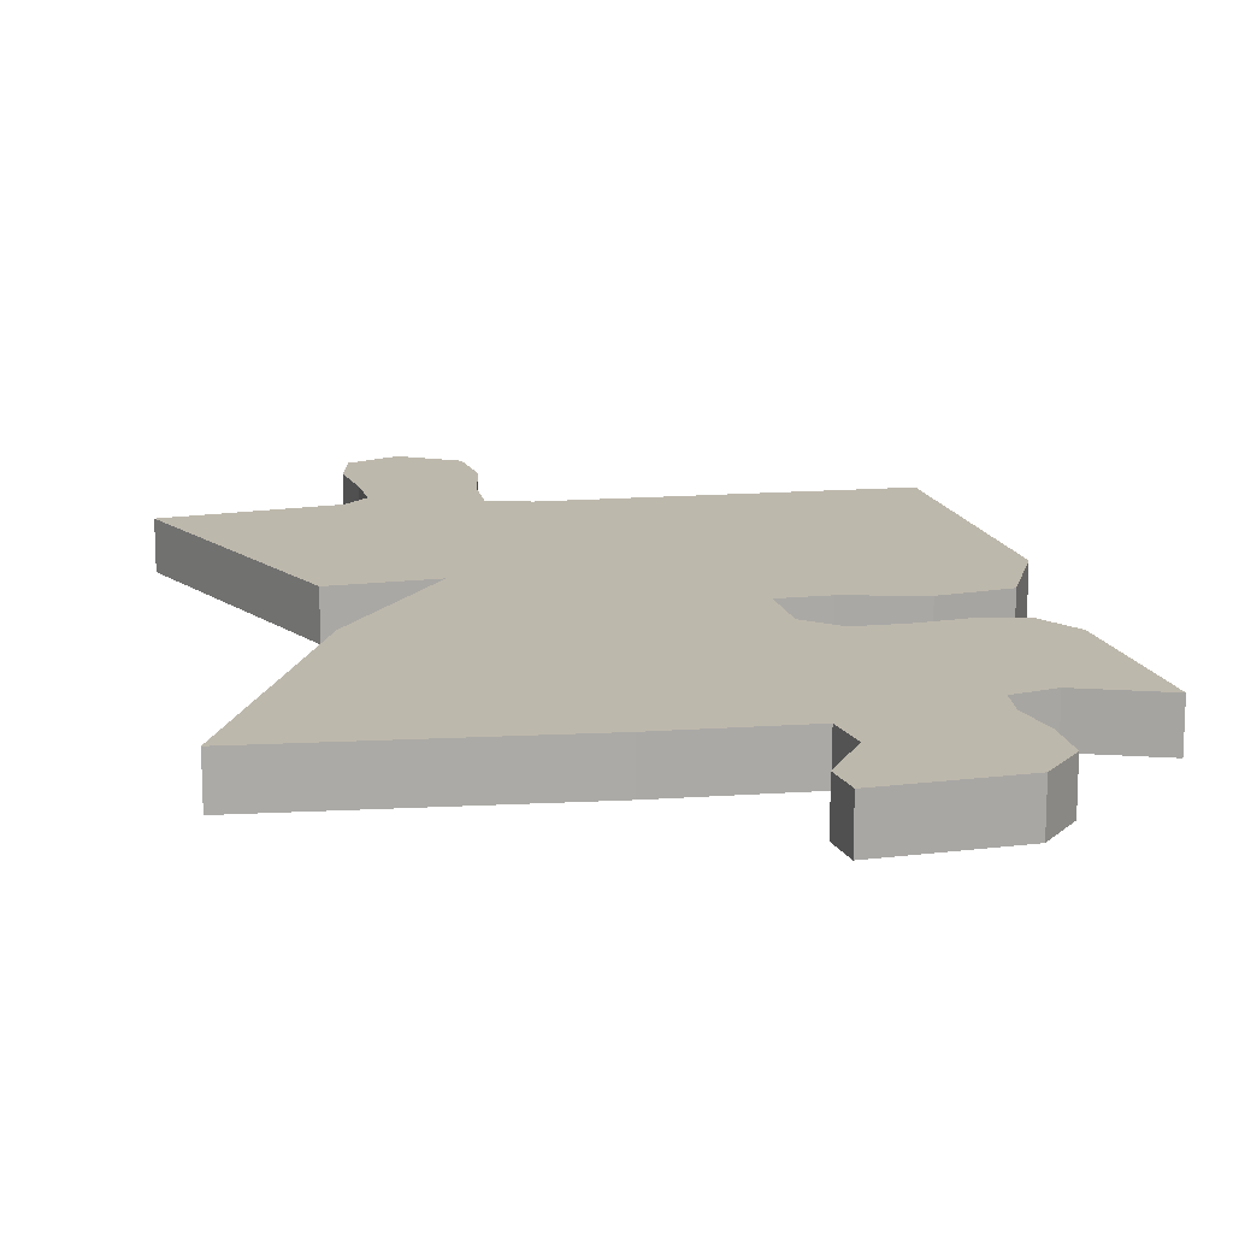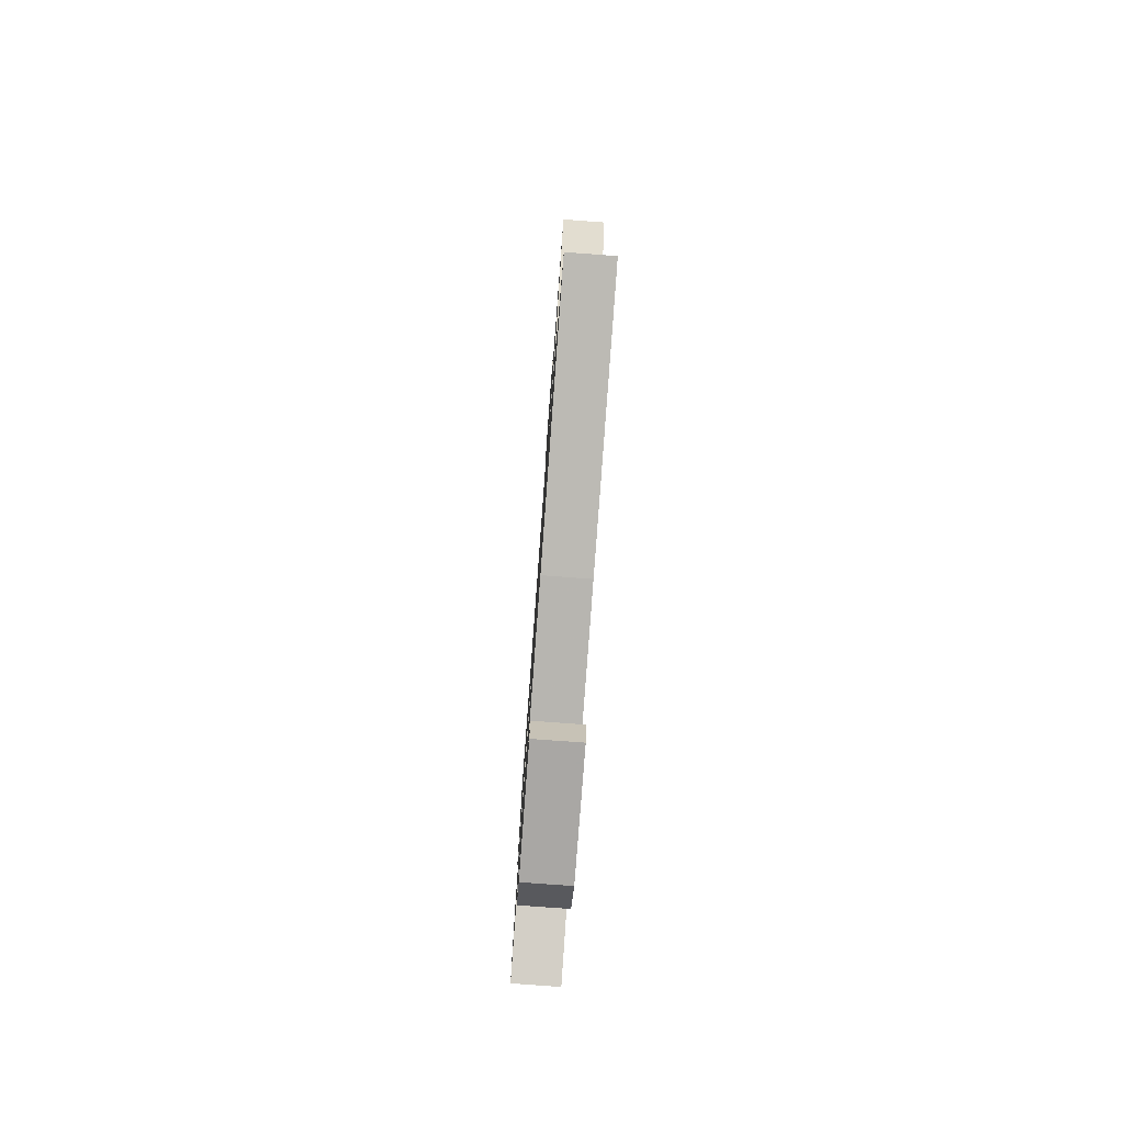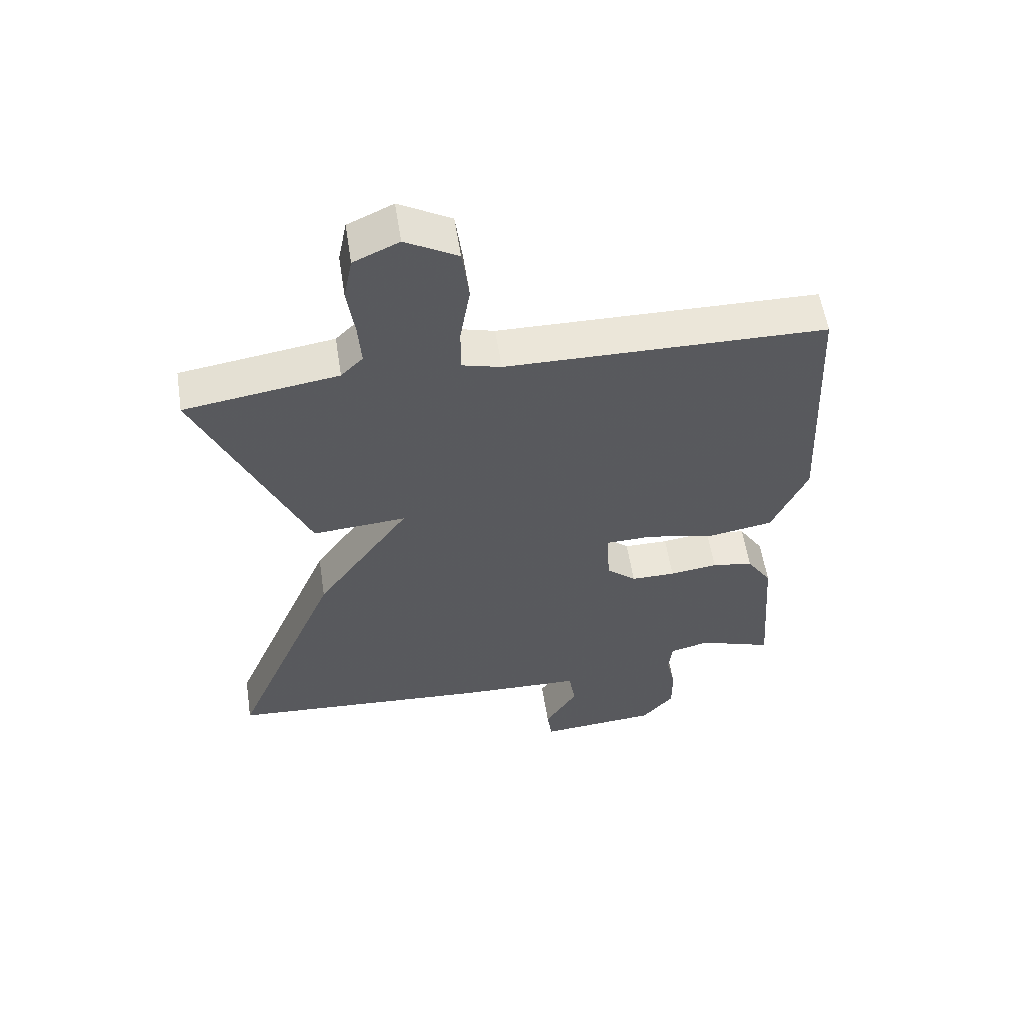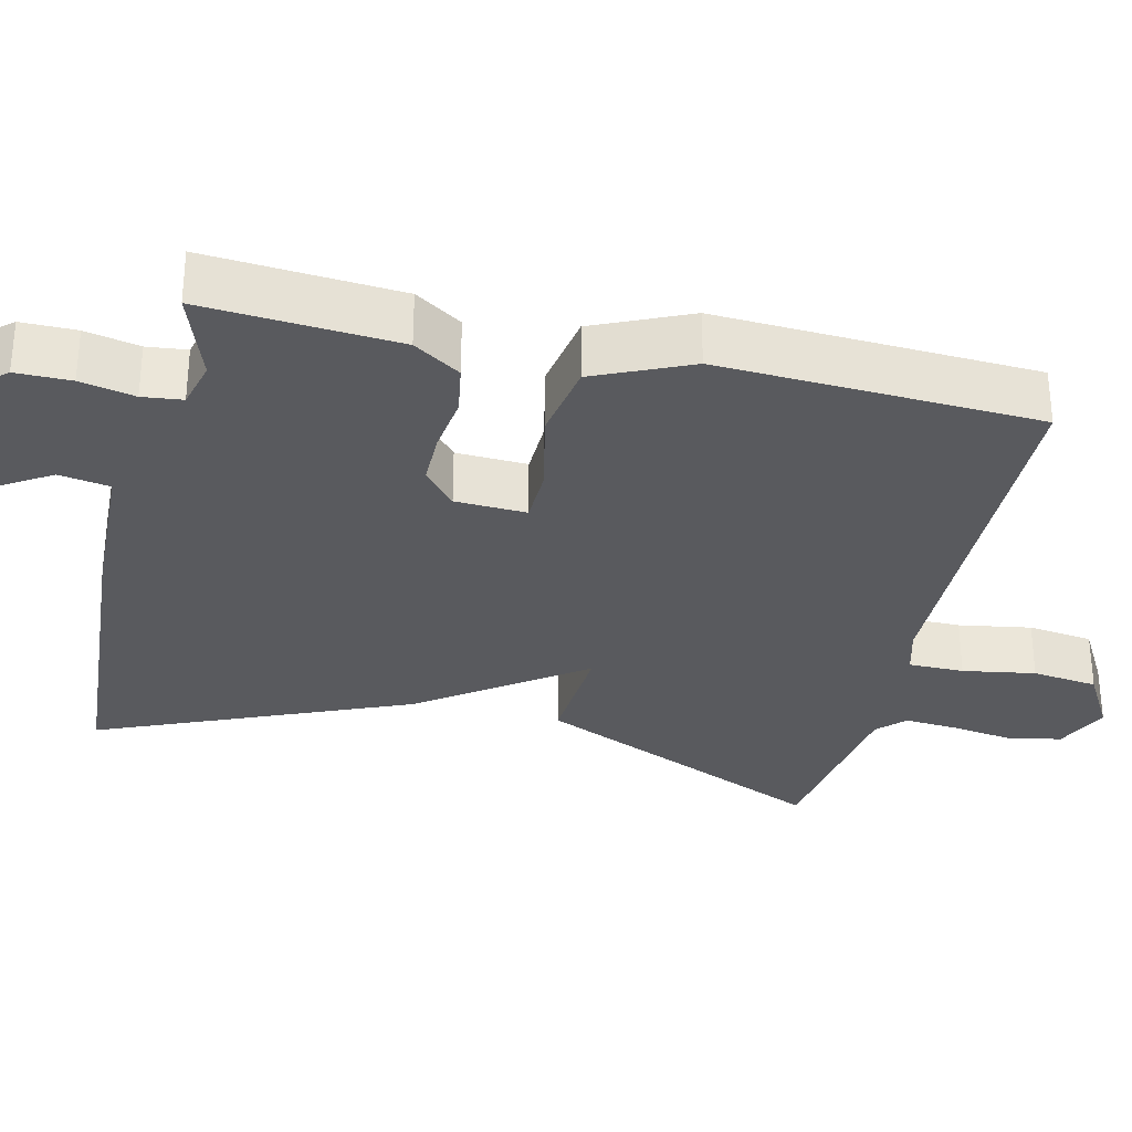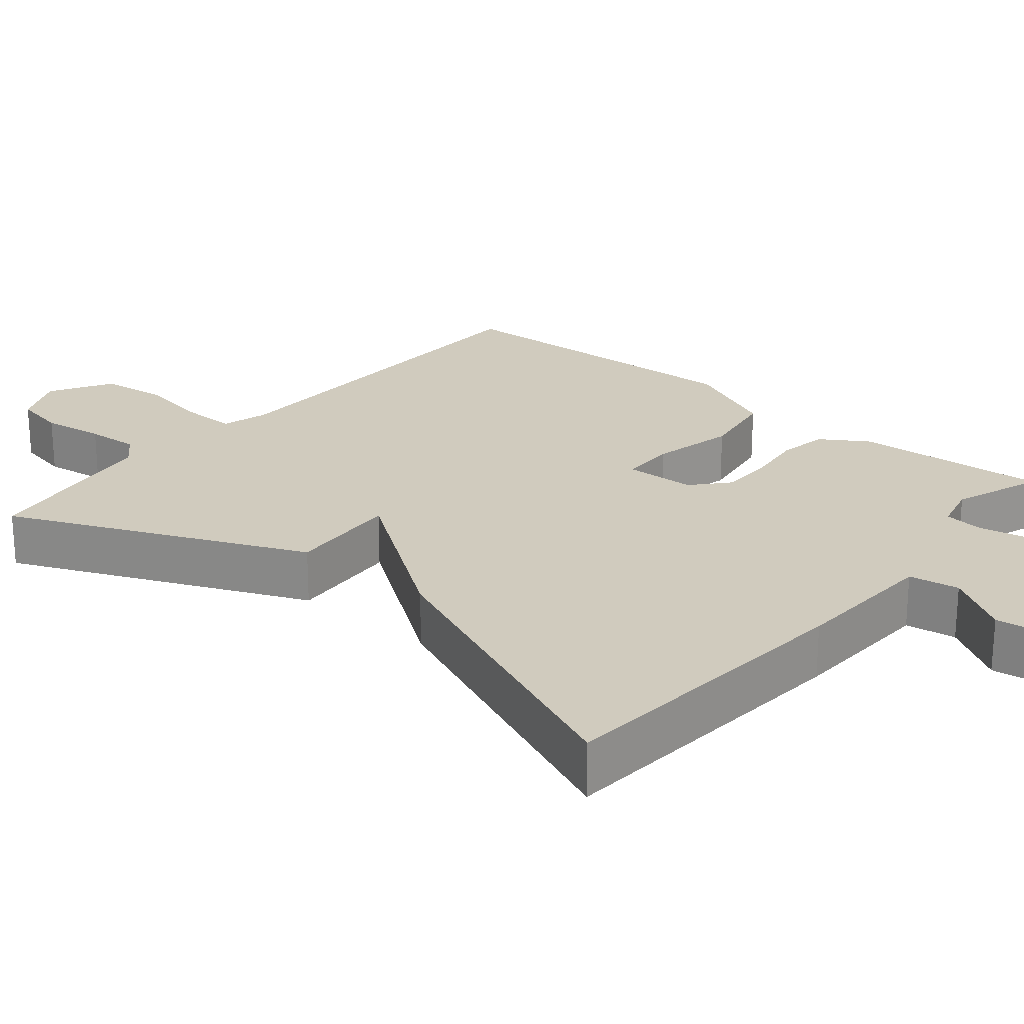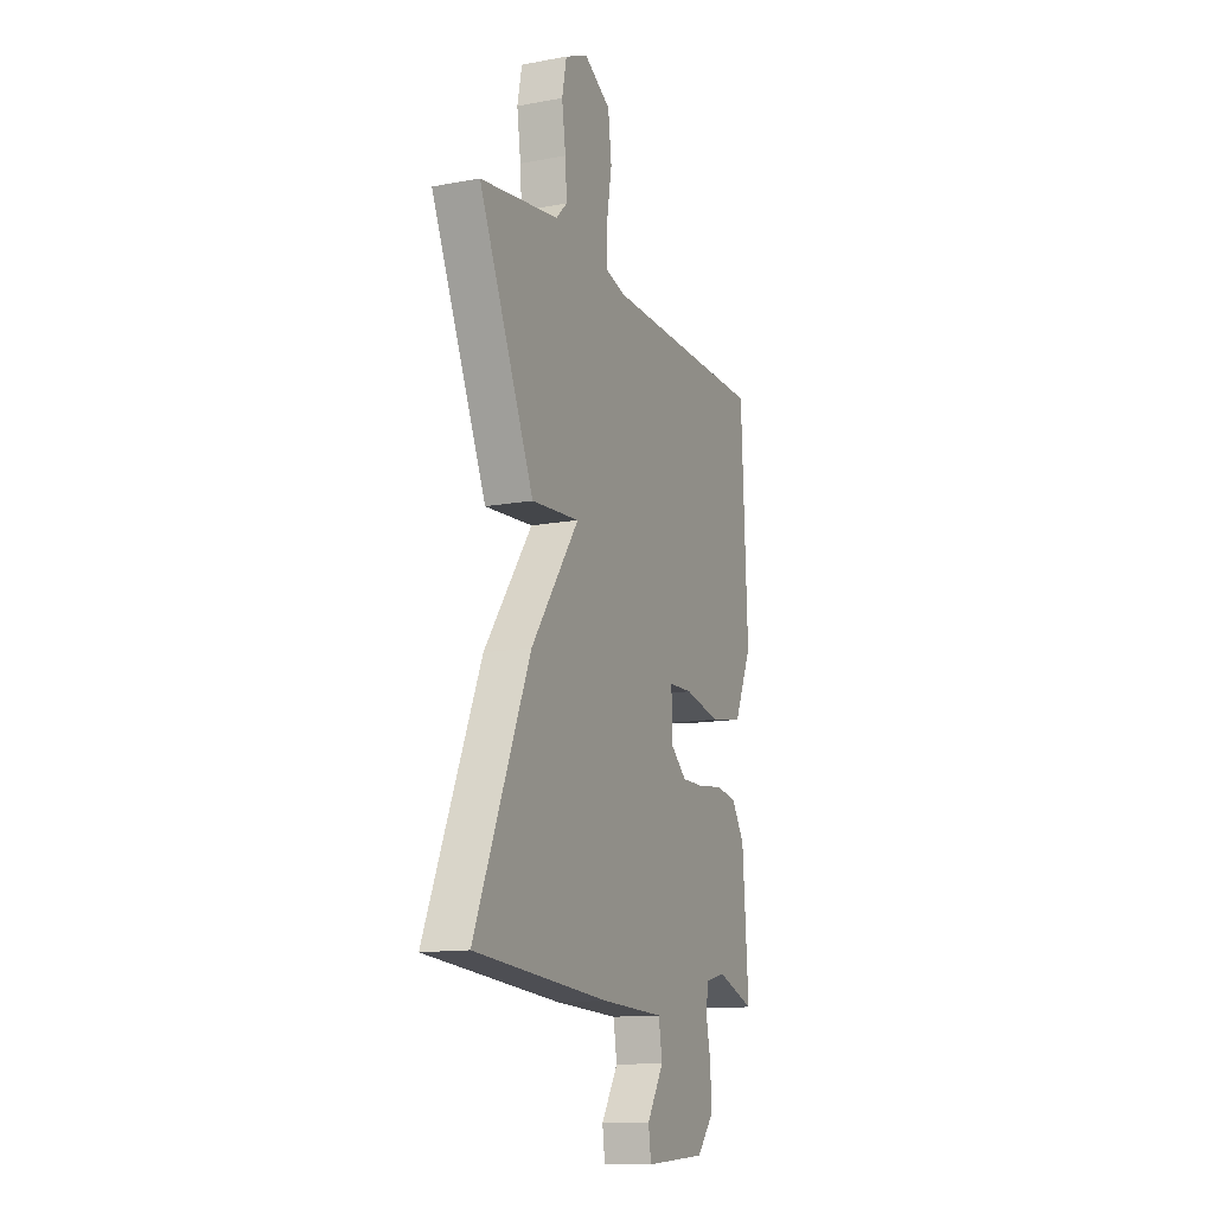
<metadata>
{"format":"obj","ext":"obj","renderer":"f3d","projection":"perspective","resolution":1024,"background":"white","views":[{"elev":14.7,"azim":169.3,"up":"+Y"},{"elev":-79.2,"azim":85.8,"up":"+Z"},{"elev":57.3,"azim":171.2,"up":"+Z"},{"elev":-31.5,"azim":-103.2,"up":"+Y"},{"elev":23.4,"azim":130.1,"up":"+Y"},{"elev":-13.3,"azim":112.8,"up":"+Z"}]}
</metadata>
<code>
v -0.5 0.07 0.5
v 0.011 0.07 0.508
v 0.073 0.07 0.525
v 0.073 0.07 0.598
v 0.057 0.07 0.694
v 0.068 0.07 0.781
v 0.151 0.07 0.828
v 0.223 0.07 0.795
v 0.237 0.07 0.725
v 0.225 0.07 0.642
v 0.22 0.07 0.572
v 0.255 0.07 0.537
v 0.5 0.07 0.5
v 0.328 0.07 0.109
v 0.178 0.07 0.12
v 0.328 0.07 -0.091
v 0.5 0.07 -0.5
v 0.079 0.07 -0.531
v -0.118 0.07 -0.538
v -0.129 0.07 -0.605
v -0.077 0.07 -0.689
v -0.085 0.07 -0.746
v -0.276 0.07 -0.731
v -0.327 0.07 -0.672
v -0.327 0.07 -0.599
v -0.312 0.07 -0.527
v -0.318 0.07 -0.474
v -0.381 0.07 -0.458
v -0.5 0.07 -0.5
v -0.481 0.07 -0.243
v -0.441 0.07 -0.181
v -0.375 0.07 -0.17
v -0.298 0.07 -0.18
v -0.227 0.07 -0.18
v -0.179 0.07 -0.138
v -0.175 0.07 -0.044
v -0.249 0.07 -0.042
v -0.36 0.07 -0.066
v -0.464 0.07 -0.048
v -0.52 0.07 0.078
v -0.5 0 0.5
v 0.011 0 0.508
v 0.073 0 0.525
v 0.073 0 0.598
v 0.057 0 0.694
v 0.068 0 0.781
v 0.151 0 0.828
v 0.223 0 0.795
v 0.237 0 0.725
v 0.225 0 0.642
v 0.22 0 0.572
v 0.255 0 0.537
v 0.5 0 0.5
v 0.328 0 0.109
v 0.178 0 0.12
v 0.328 0 -0.091
v 0.5 0 -0.5
v 0.079 0 -0.531
v -0.118 0 -0.538
v -0.129 0 -0.605
v -0.077 0 -0.689
v -0.085 0 -0.746
v -0.276 0 -0.731
v -0.327 0 -0.672
v -0.327 0 -0.599
v -0.312 0 -0.527
v -0.318 0 -0.474
v -0.381 0 -0.458
v -0.5 0 -0.5
v -0.481 0 -0.243
v -0.441 0 -0.181
v -0.375 0 -0.17
v -0.298 0 -0.18
v -0.227 0 -0.18
v -0.179 0 -0.138
v -0.175 0 -0.044
v -0.249 0 -0.042
v -0.36 0 -0.066
v -0.464 0 -0.048
v -0.52 0 0.078
f 40 1 2
f 39 40 2
f 38 39 2
f 37 38 2
f 36 37 2 3
f 35 36 3
f 31 32 33
f 30 31 33
f 29 30 33
f 28 29 33
f 27 28 33 34
f 26 27 34 35
f 24 25 26
f 23 24 26
f 22 23 26
f 21 22 26
f 20 21 26
f 19 20 26 35
f 18 19 35
f 17 18 35
f 16 17 35
f 15 16 35
f 12 13 14 15
f 15 35 3
f 12 15 3
f 11 12 3
f 8 9 10
f 7 8 10
f 6 7 10
f 5 6 10
f 4 5 10
f 3 4 10 11
f 42 41 80
f 42 80 79
f 42 79 78
f 42 78 77
f 43 42 77 76
f 43 76 75
f 73 72 71
f 73 71 70
f 73 70 69
f 73 69 68
f 74 73 68 67
f 75 74 67 66
f 66 65 64
f 66 64 63
f 66 63 62
f 66 62 61
f 66 61 60
f 75 66 60 59
f 75 59 58
f 75 58 57
f 75 57 56
f 75 56 55
f 55 54 53 52
f 43 75 55
f 43 55 52
f 43 52 51
f 50 49 48
f 50 48 47
f 50 47 46
f 50 46 45
f 50 45 44
f 51 50 44 43
f 1 41 42 2
f 2 42 43 3
f 3 43 44 4
f 4 44 45 5
f 5 45 46 6
f 6 46 47 7
f 7 47 48 8
f 8 48 49 9
f 9 49 50 10
f 10 50 51 11
f 11 51 52 12
f 12 52 53 13
f 13 53 54 14
f 14 54 55 15
f 15 55 56 16
f 16 56 57 17
f 17 57 58 18
f 18 58 59 19
f 19 59 60 20
f 20 60 61 21
f 21 61 62 22
f 22 62 63 23
f 23 63 64 24
f 24 64 65 25
f 25 65 66 26
f 26 66 67 27
f 27 67 68 28
f 28 68 69 29
f 29 69 70 30
f 30 70 71 31
f 31 71 72 32
f 32 72 73 33
f 33 73 74 34
f 34 74 75 35
f 35 75 76 36
f 36 76 77 37
f 37 77 78 38
f 38 78 79 39
f 39 79 80 40
f 40 80 41 1

</code>
